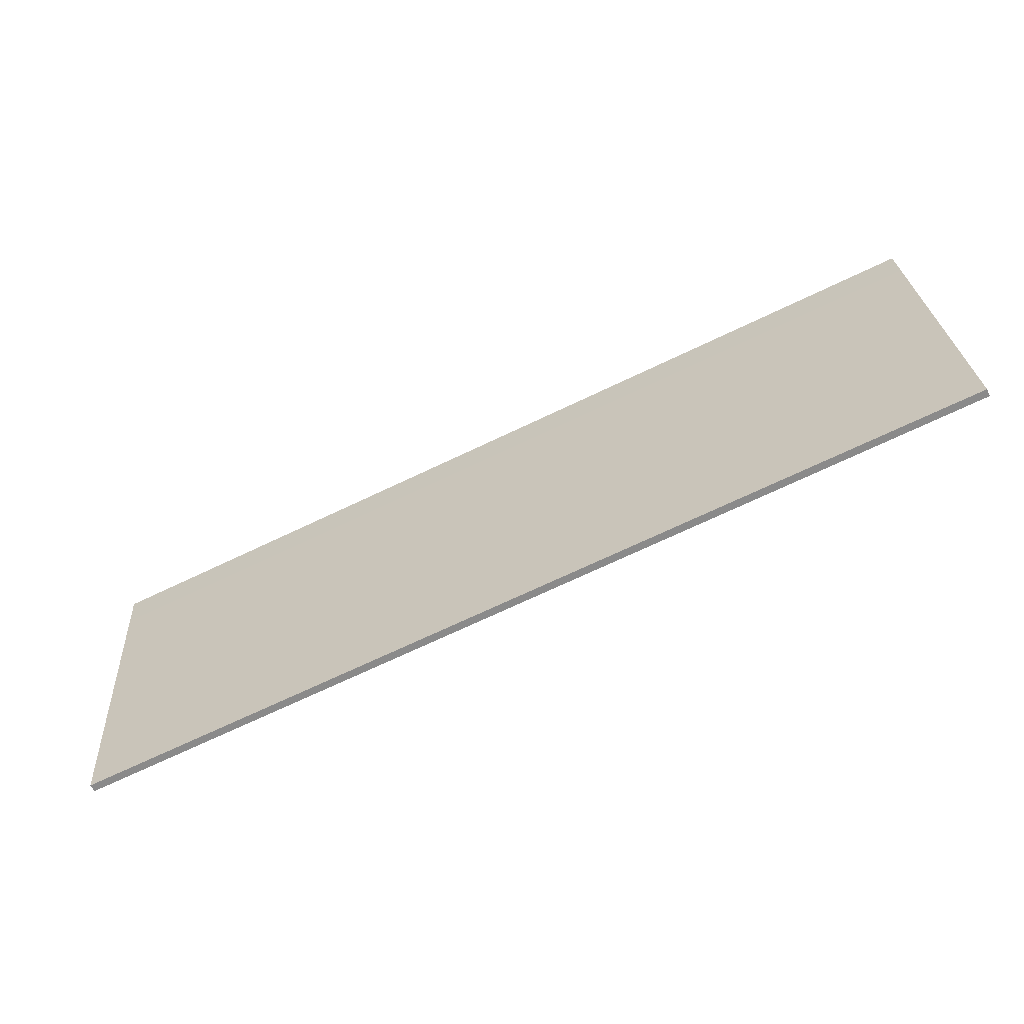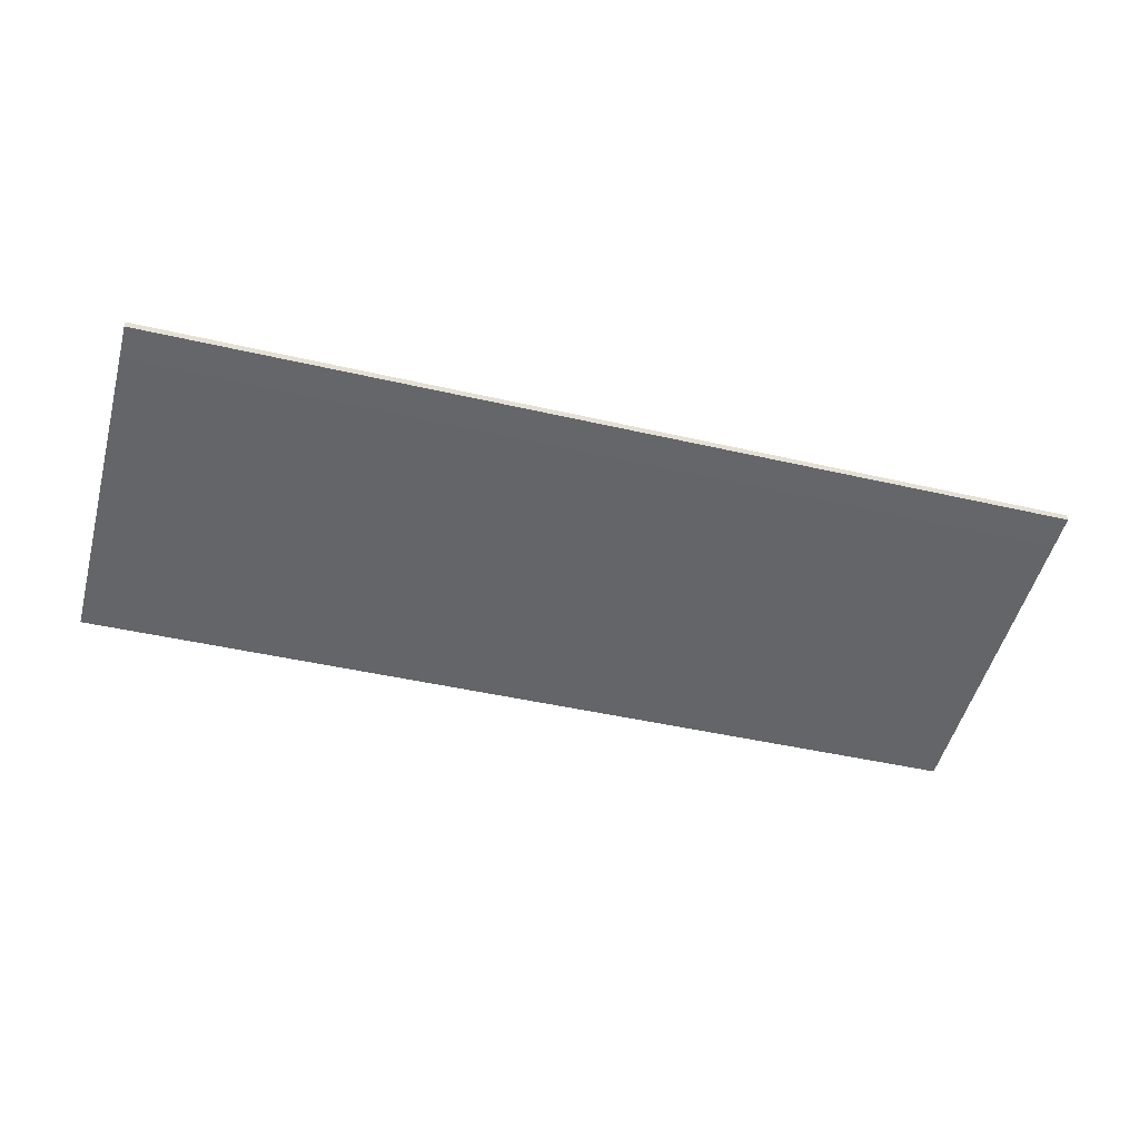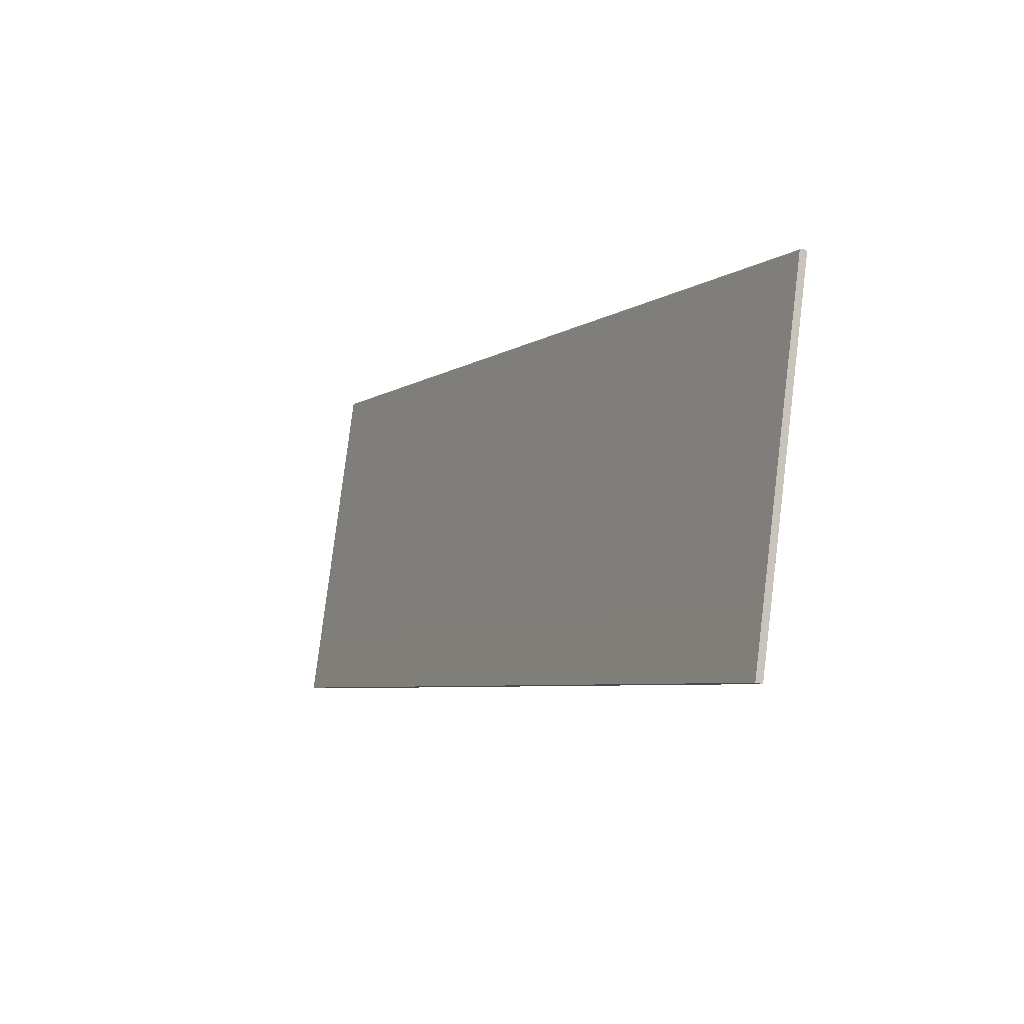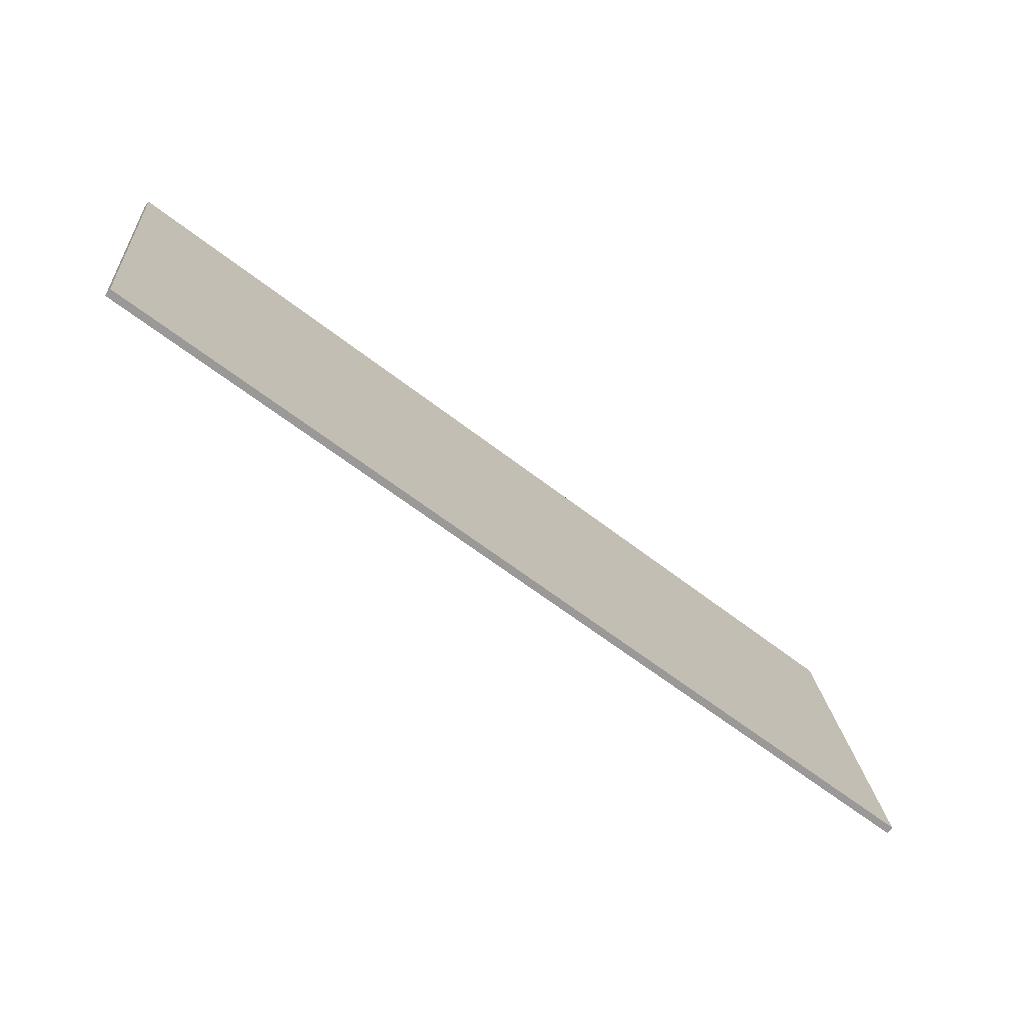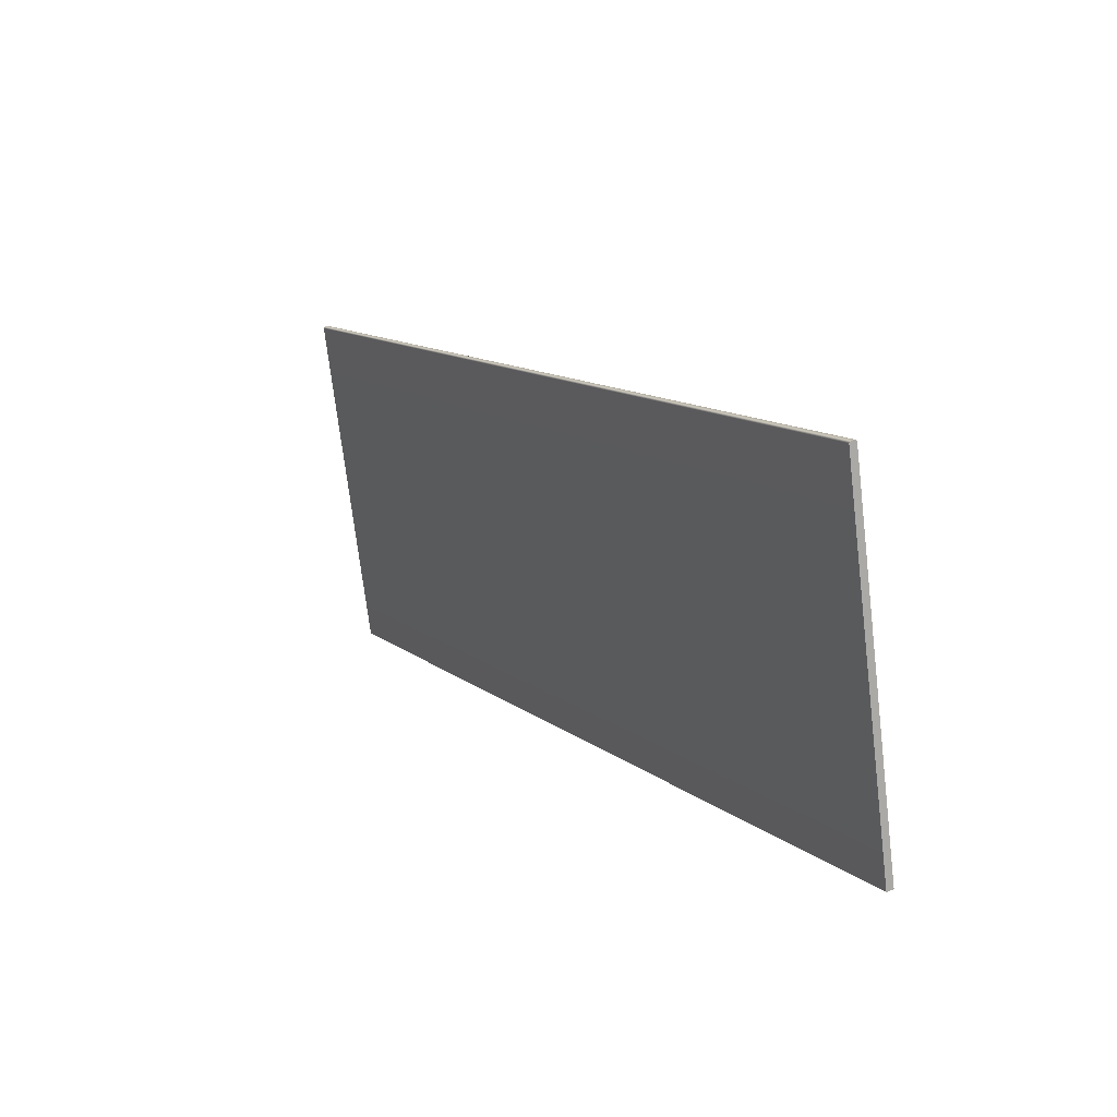
<metadata>
{"format":"obj","ext":"obj","renderer":"f3d","projection":"perspective","resolution":1024,"background":"white","views":[{"elev":-70.4,"azim":-154.5,"up":"+Y"},{"elev":-43.8,"azim":-15.3,"up":"+Z"},{"elev":-5.6,"azim":62.1,"up":"+Y"},{"elev":-62.3,"azim":-38.3,"up":"+Y"},{"elev":12.3,"azim":-120.3,"up":"+Y"}]}
</metadata>
<code>
o Box_16_FlapOuter_1
v -0.1637 -0.2524 0.1212
v 0.1698 -0.2524 0.1212
v -0.1637 -0.252 0.1239
v 0.1698 -0.252 0.1239
v -0.1637 -0.1246 0.1053
v -0.1637 -0.125 0.106
v 0.1698 -0.1246 0.1053
v 0.1698 -0.125 0.106
v -0.1637 -0.1248 0.104
v -0.1637 -0.1254 0.1034
v 0.1698 -0.1248 0.104
v 0.1698 -0.1254 0.1034
f 1 2 4 3
f 5 6 8 7
f 6 5 9 10
f 7 8 12 11
f 10 9 11 12
f 5 7 11 9
f 10 12 2 1
f 3 4 8 6
f 8 4 2 12
f 3 6 10 1

</code>
